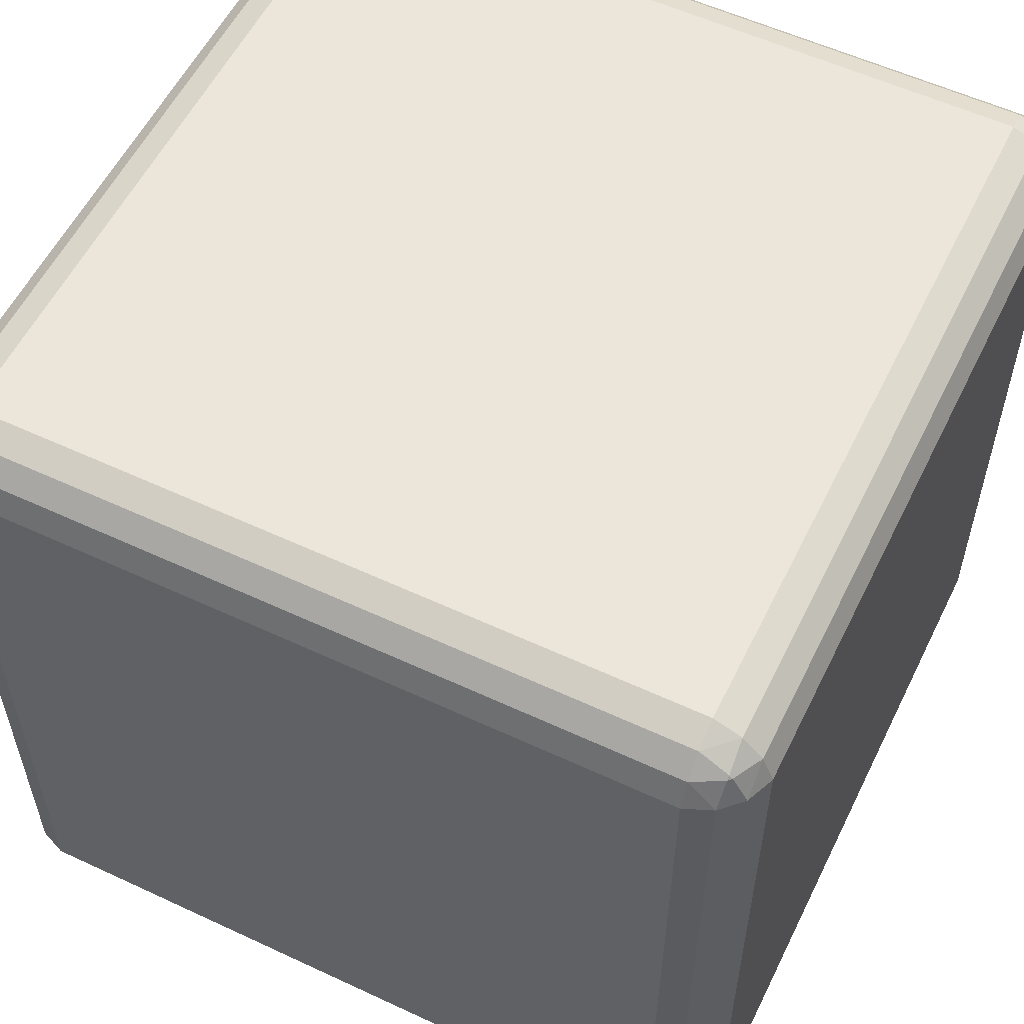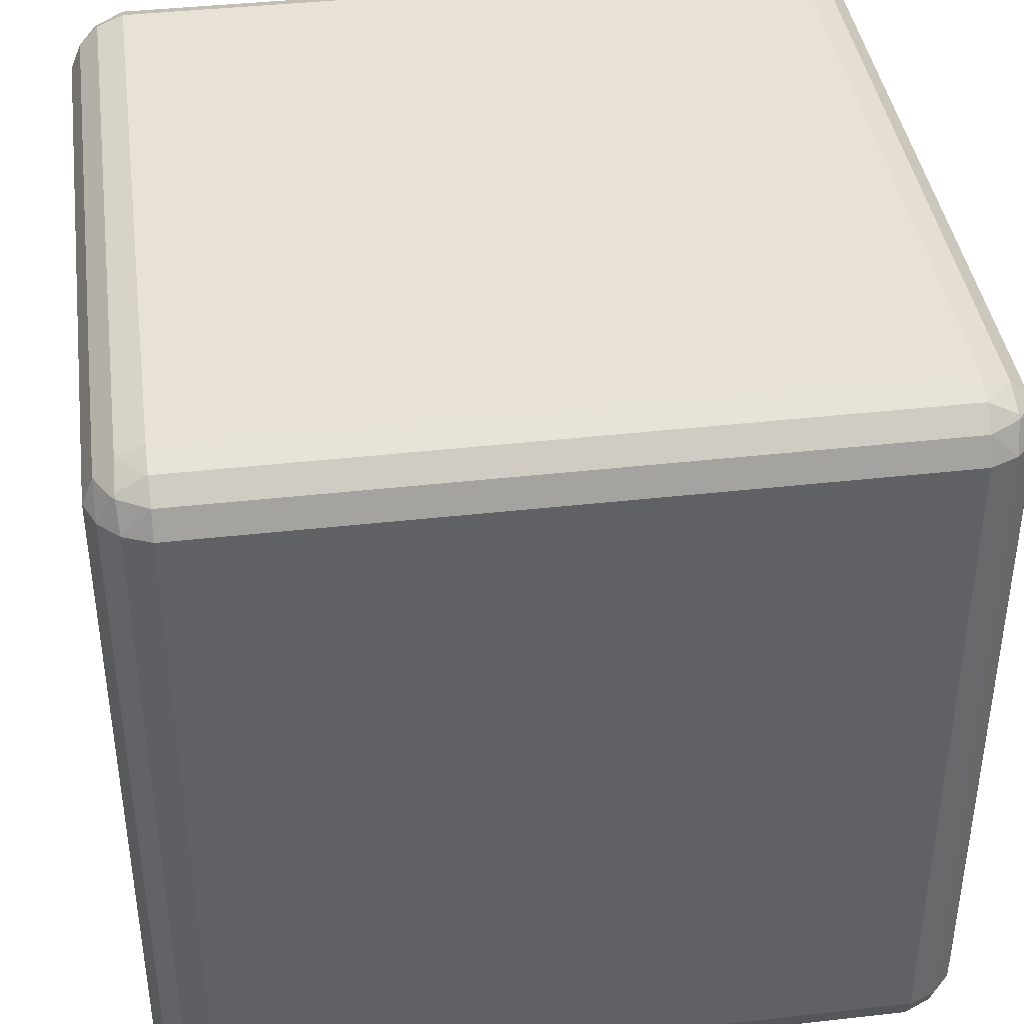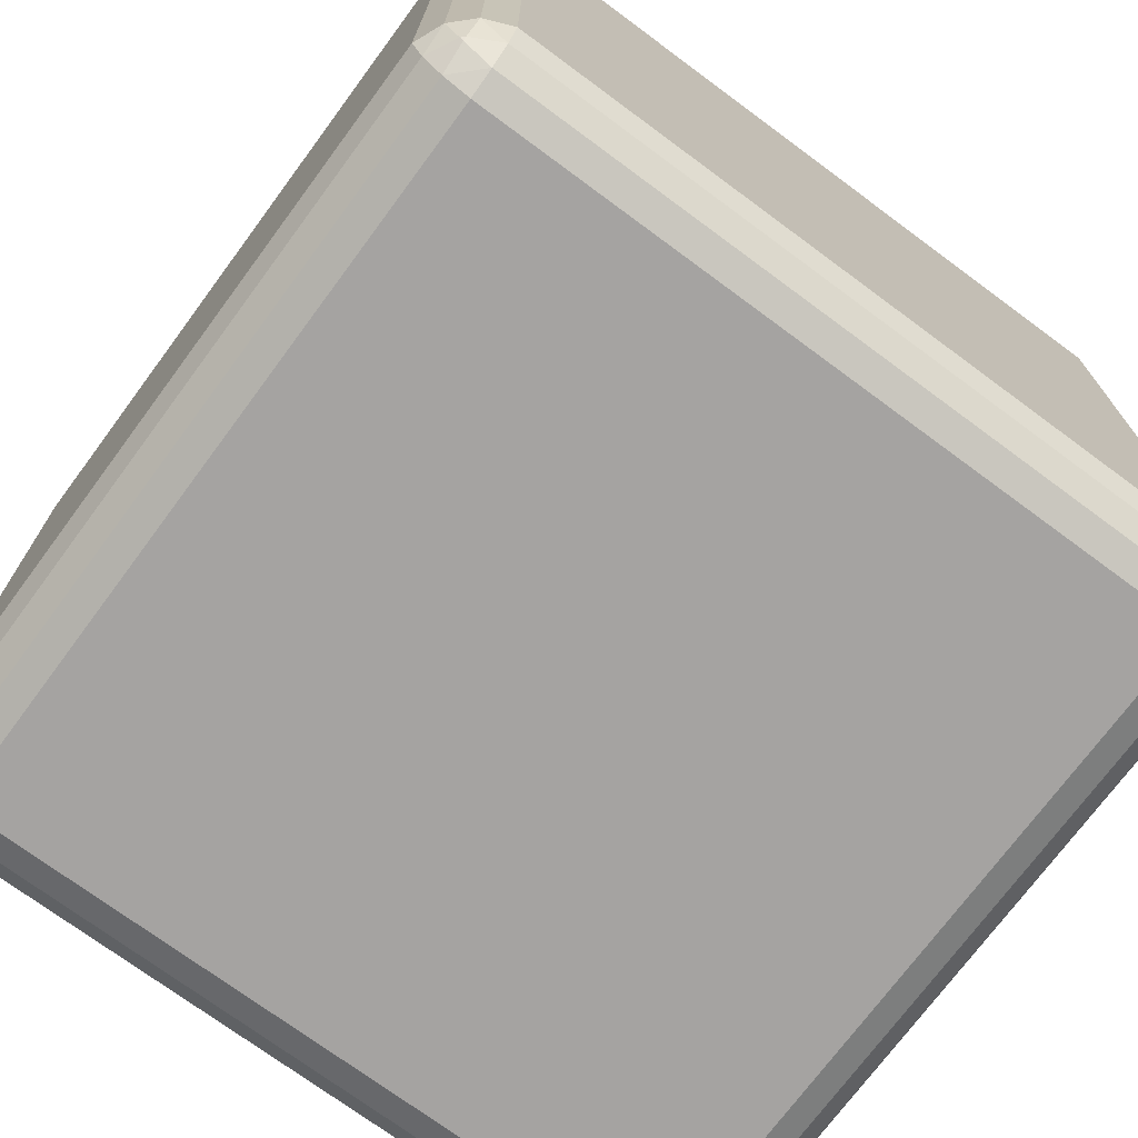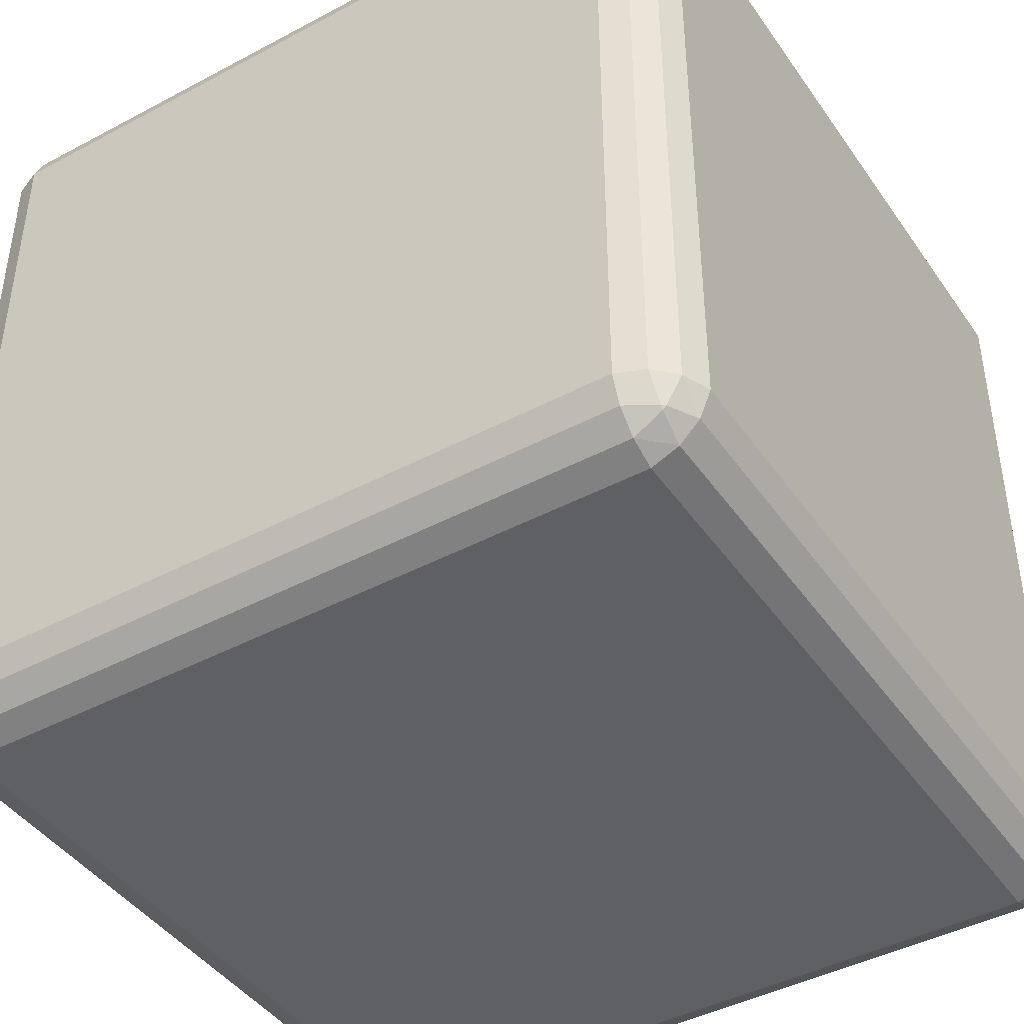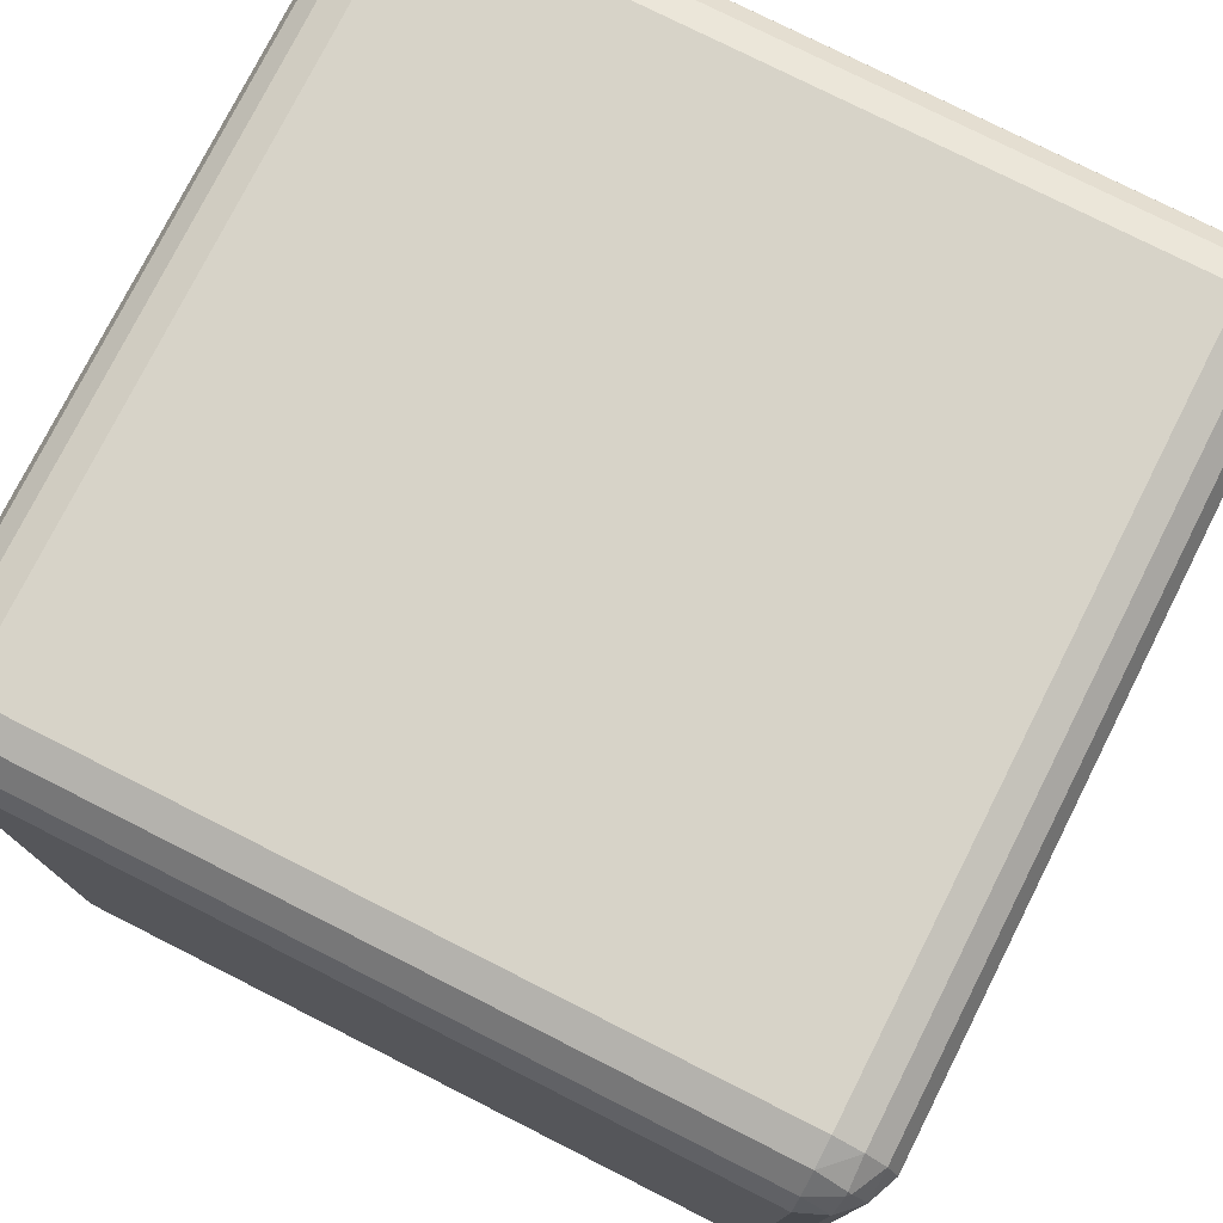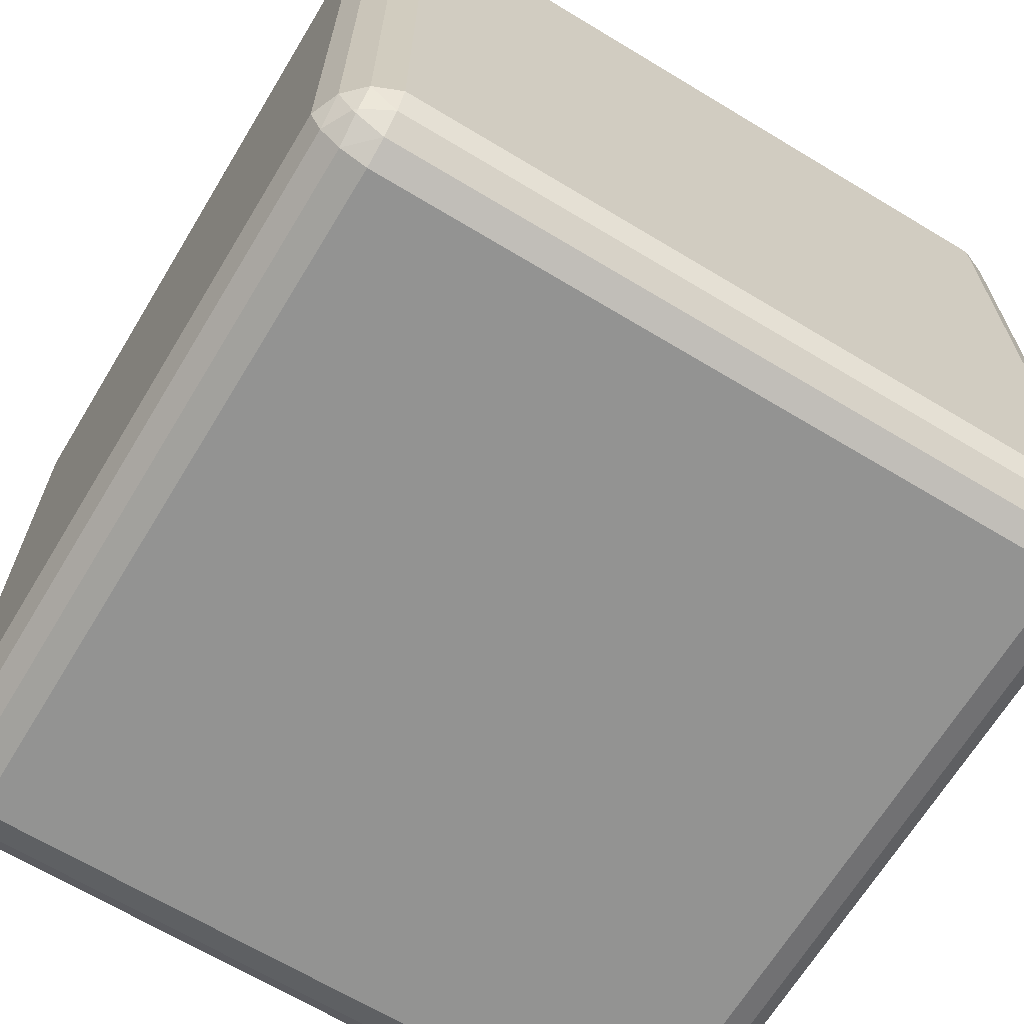
<metadata>
{"format":"obj","ext":"obj","renderer":"f3d","projection":"perspective","resolution":1024,"background":"white","views":[{"elev":56.5,"azim":-64.0,"up":"+Z"},{"elev":40.3,"azim":-97.9,"up":"+Y"},{"elev":-73.1,"azim":53.5,"up":"+Y"},{"elev":-43.3,"azim":32.2,"up":"+Z"},{"elev":77.1,"azim":26.8,"up":"+Y"},{"elev":-66.7,"azim":-31.2,"up":"+Z"}]}
</metadata>
<code>
o Cube
v -0.9248 -0.9728 0.8592
v -0.8592 -1 0.8592
v -0.8592 -0.9728 0.9248
v -0.929 -0.9372 0.929
v -0.8592 -0.9248 0.9728
v -0.8592 -0.8592 1
v -0.9248 -0.8592 0.9728
v -0.929 -0.929 0.9372
v -0.9728 -0.9248 0.8592
v -0.9372 -0.929 0.929
v -0.9728 -0.8592 0.9248
v -1 -0.8592 0.8592
v -0.9248 0.8592 0.9728
v -0.8592 0.8592 1
v -0.8592 0.9248 0.9728
v -0.929 0.929 0.9372
v -0.8592 0.9728 0.9248
v -0.8592 1 0.8592
v -0.9248 0.9728 0.8592
v -0.929 0.9372 0.929
v -0.9728 0.8592 0.9248
v -0.9372 0.929 0.929
v -0.9728 0.9248 0.8592
v -1 0.8592 0.8592
v -0.8592 -0.9728 -0.9248
v -0.8592 -1 -0.8592
v -0.9248 -0.9728 -0.8592
v -0.929 -0.9372 -0.929
v -0.9728 -0.9248 -0.8592
v -1 -0.8592 -0.8592
v -0.9728 -0.8592 -0.9248
v -0.9372 -0.929 -0.929
v -0.8592 -0.9248 -0.9728
v -0.929 -0.929 -0.9372
v -0.9248 -0.8592 -0.9728
v -0.8592 -0.8592 -1
v -0.9248 0.9728 -0.8592
v -0.8592 1 -0.8592
v -0.8592 0.9728 -0.9248
v -0.929 0.9372 -0.929
v -0.8592 0.9248 -0.9728
v -0.8592 0.8592 -1
v -0.9248 0.8592 -0.9728
v -0.929 0.929 -0.9372
v -0.9728 0.9248 -0.8592
v -0.9372 0.929 -0.929
v -0.9728 0.8592 -0.9248
v -1 0.8592 -0.8592
v 0.8592 -0.9728 0.9248
v 0.8592 -1 0.8592
v 0.9248 -0.9728 0.8592
v 0.929 -0.9372 0.929
v 0.9728 -0.9248 0.8592
v 1 -0.8592 0.8592
v 0.9728 -0.8592 0.9248
v 0.9372 -0.929 0.929
v 0.8592 -0.9248 0.9728
v 0.929 -0.929 0.9372
v 0.9248 -0.8592 0.9728
v 0.8592 -0.8592 1
v 0.9248 0.9728 0.8592
v 0.8592 1 0.8592
v 0.8592 0.9728 0.9248
v 0.929 0.9372 0.929
v 0.8592 0.9248 0.9728
v 0.8592 0.8592 1
v 0.9248 0.8592 0.9728
v 0.929 0.929 0.9372
v 0.9728 0.9248 0.8592
v 0.9372 0.929 0.929
v 0.9728 0.8592 0.9248
v 1 0.8592 0.8592
v 0.9248 -0.9728 -0.8592
v 0.8592 -1 -0.8592
v 0.8592 -0.9728 -0.9248
v 0.929 -0.9372 -0.929
v 0.8592 -0.9248 -0.9728
v 0.8592 -0.8592 -1
v 0.9248 -0.8592 -0.9728
v 0.929 -0.929 -0.9372
v 0.9728 -0.9248 -0.8592
v 0.9372 -0.929 -0.929
v 0.9728 -0.8592 -0.9248
v 1 -0.8592 -0.8592
v 0.8592 0.9728 -0.9248
v 0.8592 1 -0.8592
v 0.9248 0.9728 -0.8592
v 0.929 0.9372 -0.929
v 0.9728 0.9248 -0.8592
v 1 0.8592 -0.8592
v 0.9728 0.8592 -0.9248
v 0.9372 0.929 -0.929
v 0.8592 0.9248 -0.9728
v 0.929 0.929 -0.9372
v 0.9248 0.8592 -0.9728
v 0.8592 0.8592 -1
g face 4
f 24 30 12
g off
f 61 89 87
f 25 77 75
f 16 20 22
f 40 44 46
g face 5
f 74 2 26
g off
f 17 65 63
f 35 47 43
f 85 41 39
f 73 53 51
f 76 80 82
f 83 95 91
f 4 8 10
g face 3
f 66 6 60
g face 6
f 38 62 86
g face 1
f 42 78 36
g off
f 28 32 34
f 52 56 58
f 88 92 94
f 59 71 67
f 64 68 70
g face 2
f 90 54 84
g off
f 13 11 7
f 37 23 19
f 49 5 3
f 1 3 4
f 5 7 8
g face 4
f 9 11 12
g off
f 13 15 16
f 17 19 20
g face 4
f 21 23 24
g off
f 25 27 28
f 29 31 32
g face 1
f 33 35 36
g off
f 37 39 40
f 41 43 44
g face 4
f 45 47 48
g off
f 49 51 52
f 53 55 56
g face 3
f 57 59 60
g off
f 61 63 64
f 65 67 68
g face 2
f 69 71 72
g off
f 73 75 76
f 77 79 80
g face 2
f 81 83 84
g off
f 85 87 88
f 89 91 92
g face 1
f 93 95 96
g off
f 9 4 10
f 5 4 3
f 11 8 7
f 13 22 21
f 15 20 16
f 23 20 19
f 33 28 34
f 29 28 27
f 35 32 31
f 45 40 46
f 41 40 39
f 47 44 43
f 57 52 58
f 53 52 51
f 59 56 55
f 69 64 70
f 65 64 63
f 71 68 67
f 81 76 82
f 77 76 75
f 83 80 79
f 93 88 94
f 89 88 87
f 95 92 91
g face 5
f 2 27 26
g face 4
f 30 9 12
g face 3
f 14 7 6
g face 4
f 12 21 24
g face 6
f 38 19 18
g face 4
f 24 45 48
g face 1
f 36 43 42
g face 4
f 48 31 30
g face 5
f 26 75 74
g face 1
f 78 33 36
g face 6
f 86 39 38
g face 1
f 42 93 96
g face 2
f 84 91 90
g face 1
f 96 79 78
g face 5
f 74 51 50
g face 2
f 54 81 84
g face 6
f 62 87 86
g face 2
f 90 69 72
g face 3
f 60 67 66
g face 2
f 72 55 54
g face 5
f 50 3 2
g face 3
f 6 57 60
g face 6
f 18 63 62
g face 3
f 66 15 14
g off
f 1 29 27
g face 4
f 24 48 30
g off
f 61 69 89
f 25 33 77
g face 5
f 74 50 2
g off
f 17 15 65
f 35 31 47
f 85 93 41
f 73 81 53
f 83 79 95
g face 3
f 66 14 6
g face 6
f 38 18 62
g face 1
f 42 96 78
g off
f 59 55 71
g face 2
f 90 72 54
g off
f 13 21 11
f 37 45 23
f 49 57 5
g face 5
f 1 2 3
g face 3
f 5 6 7
g off
f 9 10 11
g face 3
f 13 14 15
g face 6
f 17 18 19
g off
f 21 22 23
g face 5
f 25 26 27
g face 4
f 29 30 31
g off
f 33 34 35
g face 6
f 37 38 39
g face 1
f 41 42 43
g off
f 45 46 47
g face 5
f 49 50 51
g face 2
f 53 54 55
g off
f 57 58 59
g face 6
f 61 62 63
g face 3
f 65 66 67
g off
f 69 70 71
g face 5
f 73 74 75
g face 1
f 77 78 79
g off
f 81 82 83
g face 6
f 85 86 87
g face 2
f 89 90 91
g off
f 93 94 95
f 9 1 4
f 5 8 4
f 11 10 8
f 13 16 22
f 15 17 20
f 23 22 20
f 33 25 28
f 29 32 28
f 35 34 32
f 45 37 40
f 41 44 40
f 47 46 44
f 57 49 52
f 53 56 52
f 59 58 56
f 69 61 64
f 65 68 64
f 71 70 68
f 81 73 76
f 77 80 76
f 83 82 80
f 93 85 88
f 89 92 88
f 95 94 92
g face 5
f 2 1 27
g face 4
f 30 29 9
g face 3
f 14 13 7
g face 4
f 12 11 21
g face 6
f 38 37 19
g face 4
f 24 23 45
g face 1
f 36 35 43
g face 4
f 48 47 31
g face 5
f 26 25 75
g face 1
f 78 77 33
g face 6
f 86 85 39
g face 1
f 42 41 93
g face 2
f 84 83 91
g face 1
f 96 95 79
g face 5
f 74 73 51
g face 2
f 54 53 81
g face 6
f 62 61 87
g face 2
f 90 89 69
g face 3
f 60 59 67
g face 2
f 72 71 55
g face 5
f 50 49 3
g face 3
f 6 5 57
g face 6
f 18 17 63
g face 3
f 66 65 15
g off
f 1 9 29

</code>
